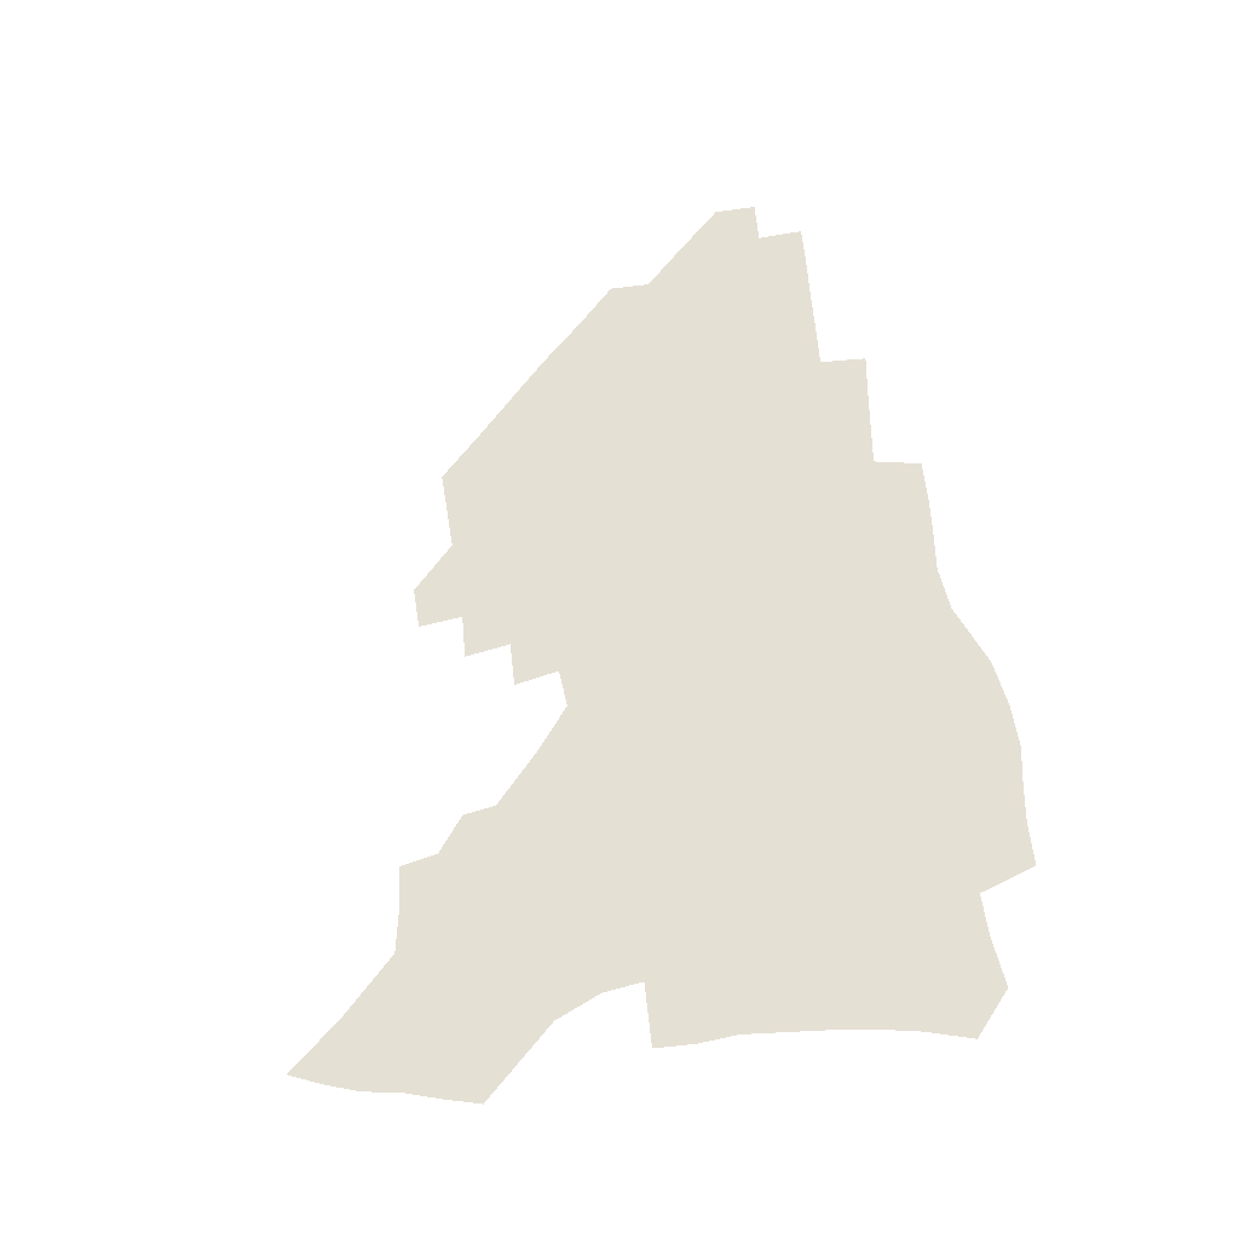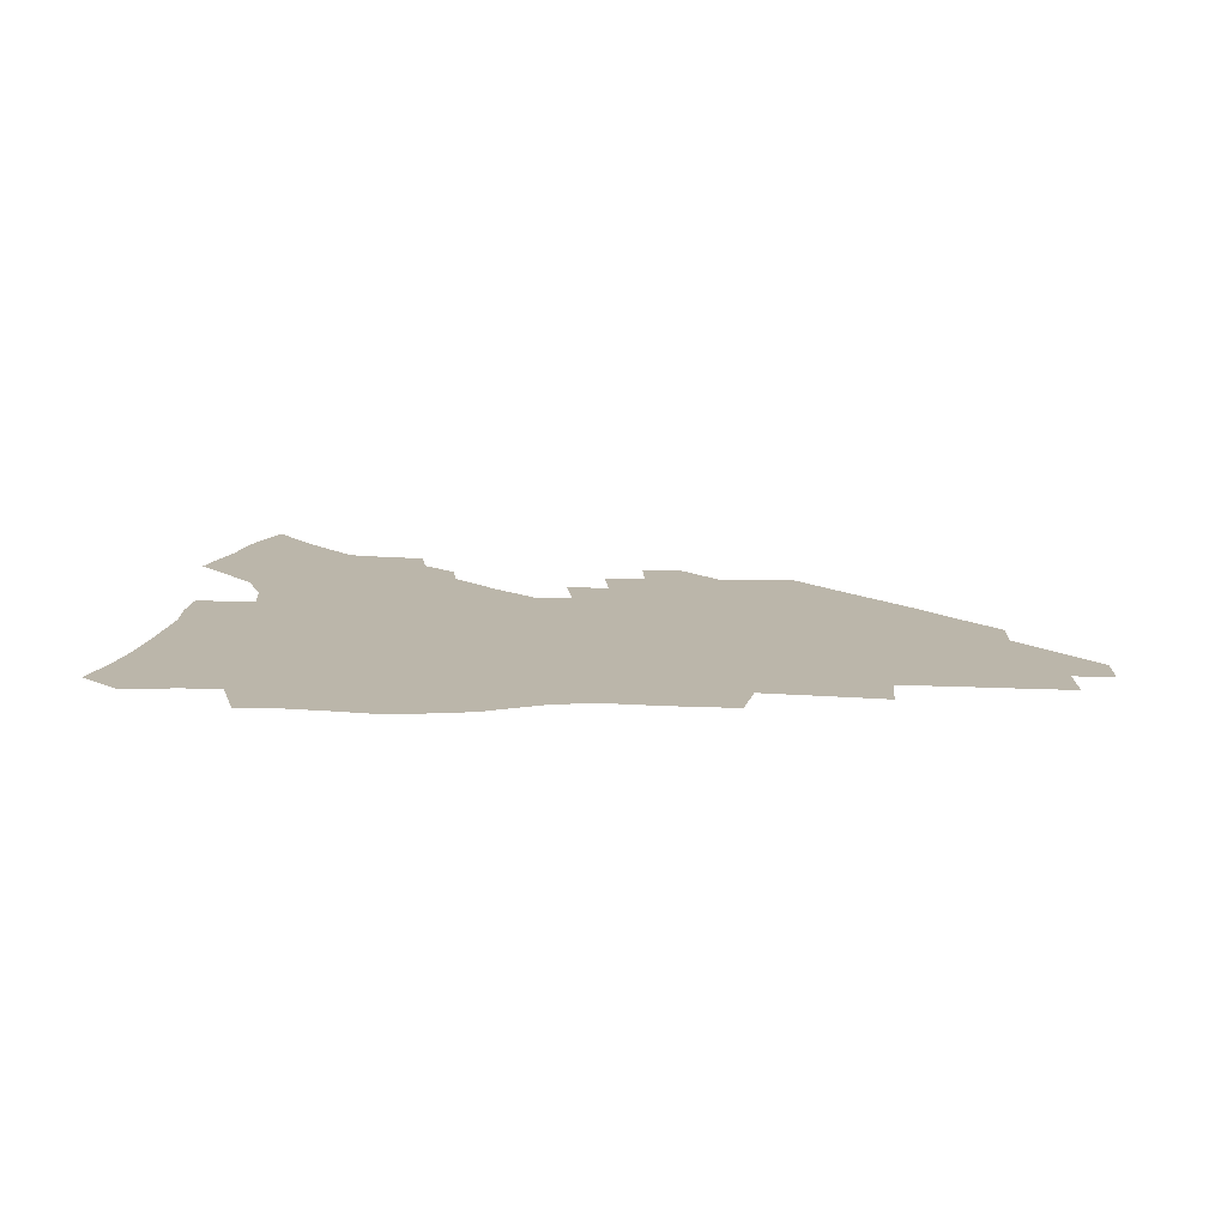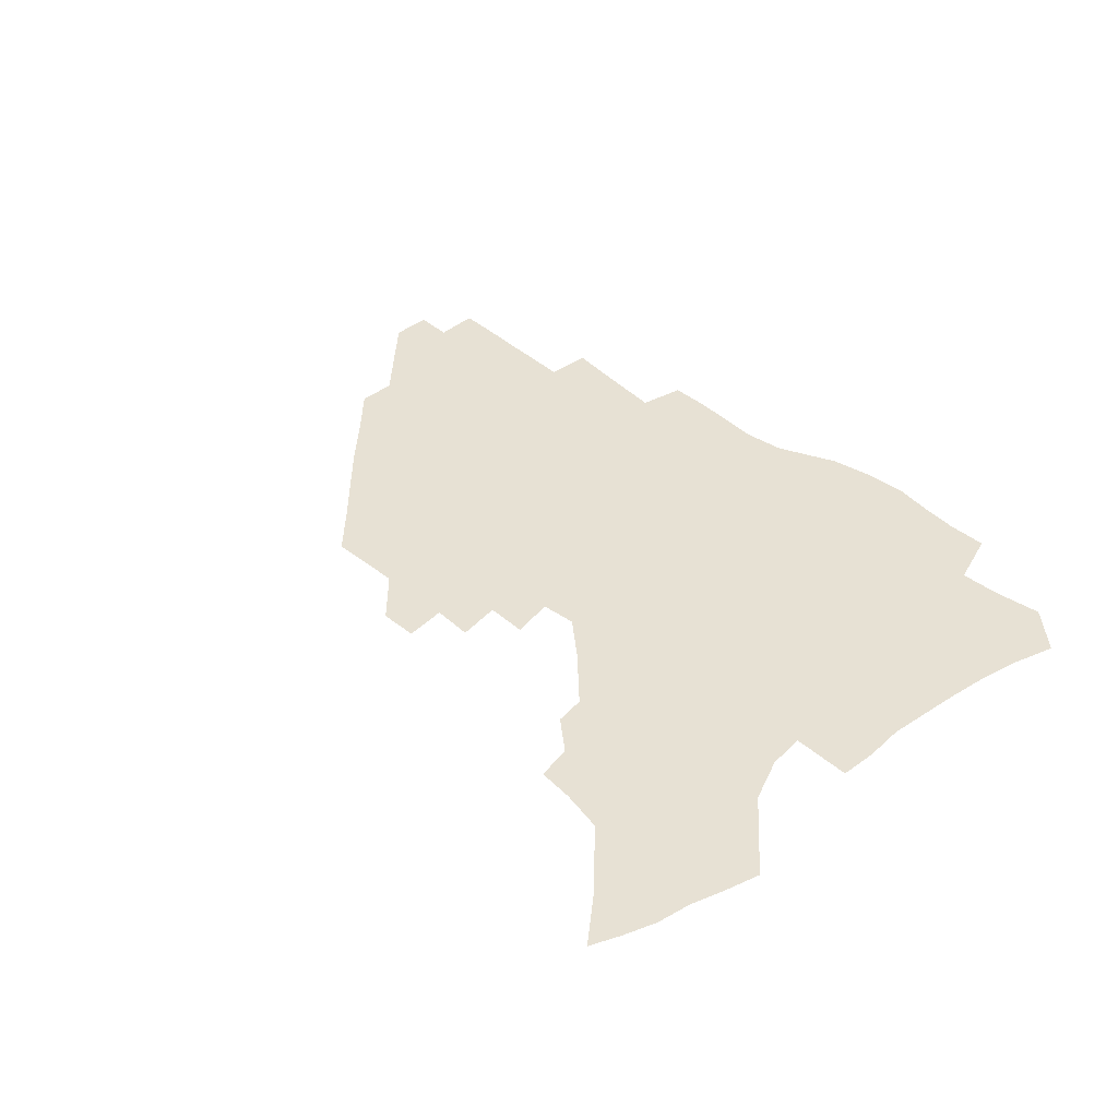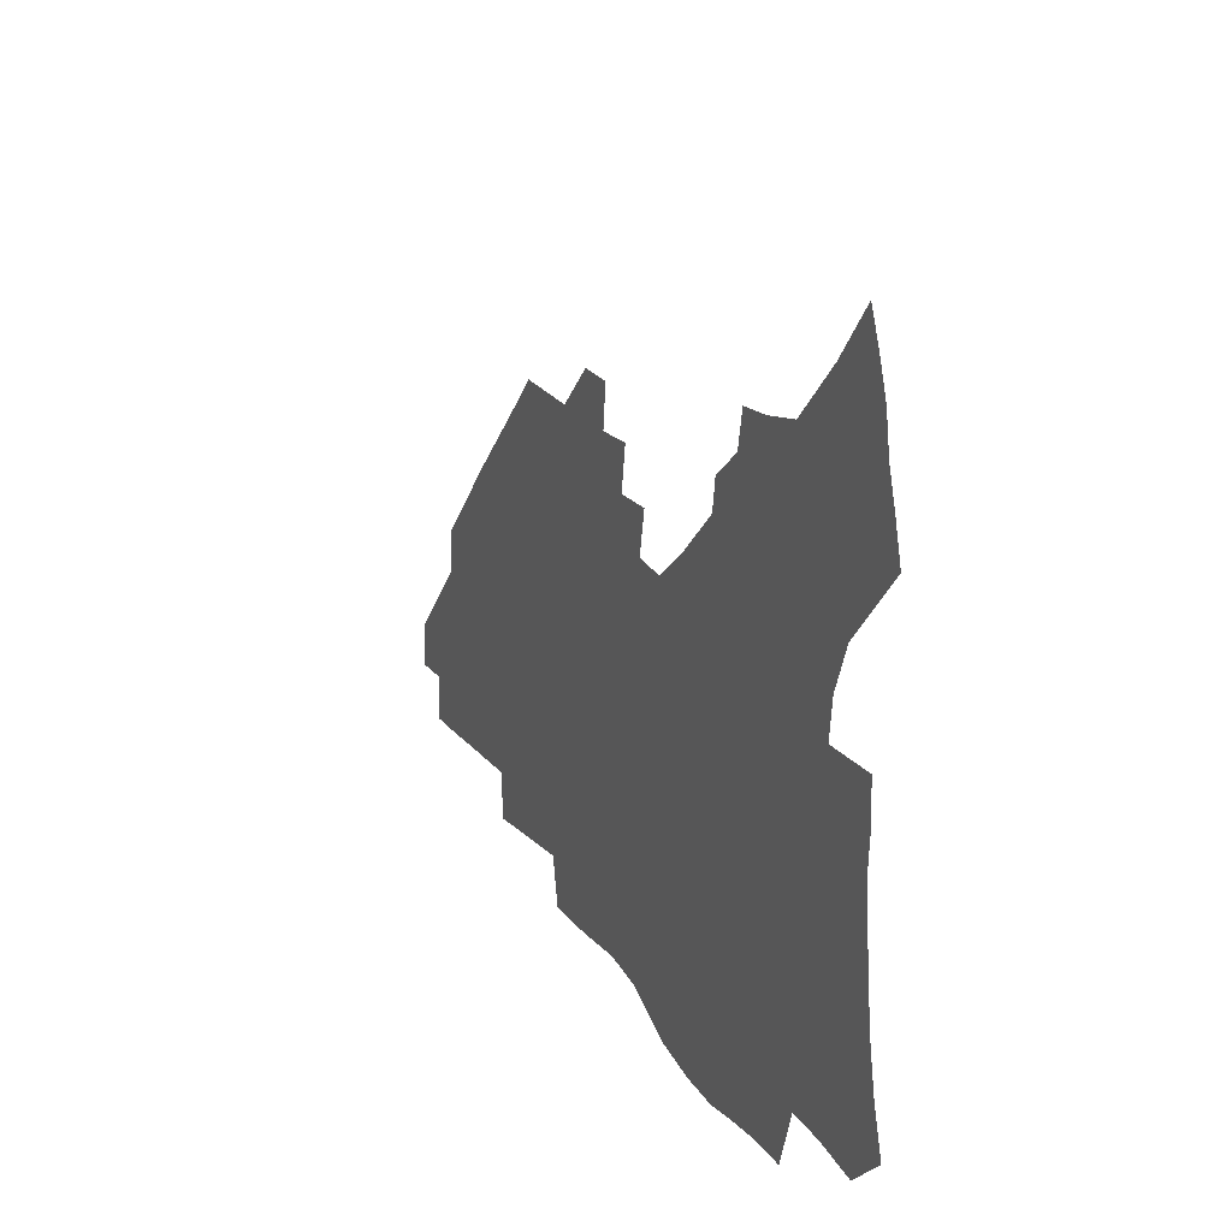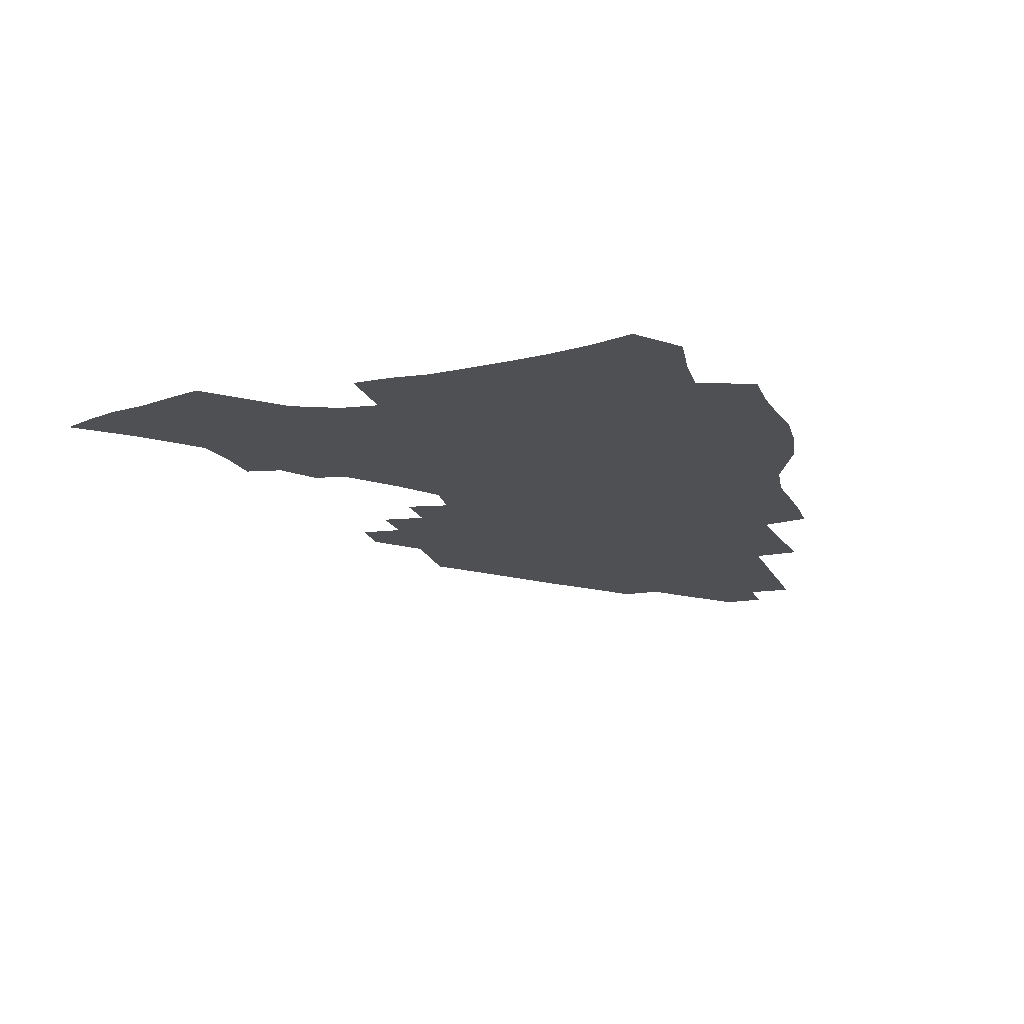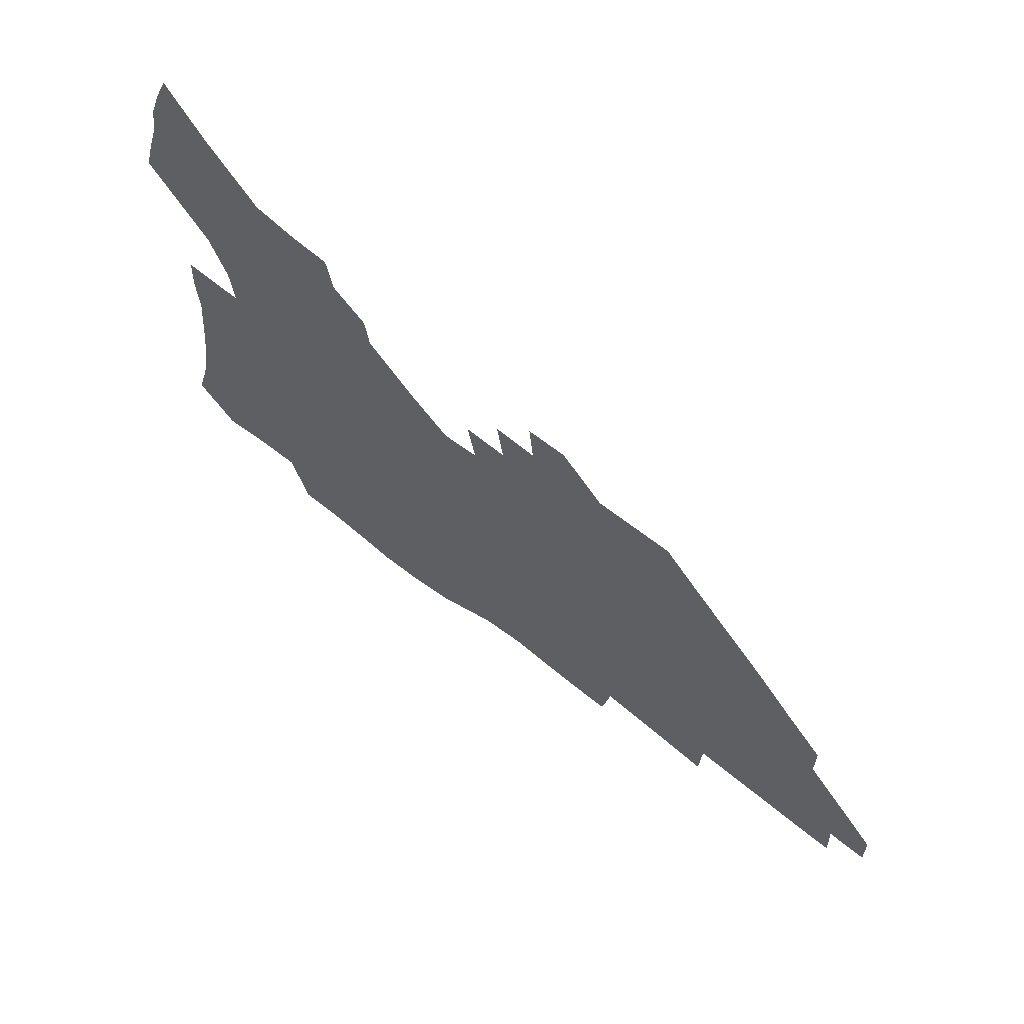
<metadata>
{"format":"obj","ext":"obj","renderer":"f3d","projection":"perspective","resolution":1024,"background":"white","views":[{"elev":65.3,"azim":-98.2,"up":"+Z"},{"elev":13.9,"azim":3.1,"up":"+Z"},{"elev":39.4,"azim":-134.5,"up":"+Z"},{"elev":20.9,"azim":-114.4,"up":"+Y"},{"elev":-18.7,"azim":-72.7,"up":"+Z"},{"elev":64.1,"azim":39.0,"up":"+Y"}]}
</metadata>
<code>
v 255.6 191.5 0
v 260.7 208.7 0
v 263.8 224.7 0
v 265.8 240.1 0
v 267.2 255.4 0
v 268.6 270.5 0
v 267.5 285.5 0
v 268.1 300.4 0
v 271.5 177.4 0
v 277.3 195.4 0
v 281 211.4 0
v 284.2 226.9 0
v 285.9 241.6 0
v 287.1 256.2 0
v 290.2 271 0
v 291.2 285.3 0
v 291.3 299.6 0
v 289.4 314.4 0
v 282.2 331.7 0
v 257.5 358.7 0
v 261.1 372.2 0
v 265.2 385.2 0
v 267.5 398.8 0
v 271.8 411.2 0
v 276.8 422.9 0
v 289.9 179.7 0
v 294.8 196.8 0
v 299.2 213.1 0
v 301.7 227.9 0
v 303 242.1 0
v 304.9 256.6 0
v 308.5 271.2 0
v 309.3 284.9 0
v 308.6 298.7 0
v 308.5 312.4 0
v 308.8 325.7 0
v 304.2 341.3 0
v 296 359.5 0
v 289 377.4 0
v 291.2 390.3 0
v 292.9 403.3 0
v 305.7 180.1 0
v 310.9 197.4 0
v 314.2 212.9 0
v 316.5 227.6 0
v 318.7 242.1 0
v 320.8 256.4 0
v 324.1 271 0
v 325.2 284.6 0
v 324.8 298.1 0
v 325.2 311.3 0
v 324.4 324.6 0
v 321.5 339.1 0
v 319.6 352.9 0
v 316.4 367.7 0
v 313.3 382.6 0
v 312.9 158.5 0
v 322.1 181.1 0
v 326.4 197.5 0
v 329.3 212.6 0
v 331 227 0
v 333.6 241.8 0
v 335.8 256 0
v 339.8 271 0
v 341 284.5 0
v 340.6 297.8 0
v 339.7 311.1 0
v 338.4 324.5 0
v 335.9 338.7 0
v 335.6 351.2 0
v 333.8 364.2 0
v 329.9 379.2 0
v 328.5 158.3 0
v 336.7 179.8 0
v 342 197.5 0
v 344.5 212.5 0
v 347.2 227.5 0
v 348.8 241.7 0
v 352 256.5 0
v 355.2 271.1 0
v 356.6 284.4 0
v 355.9 297.6 0
v 353.5 311.5 0
v 351.5 325.4 0
v 349.3 339.4 0
v 348 351.9 0
v 346.7 364.1 0
v 344 378.1 0
v 343 156.6 0
v 352.5 179.9 0
v 357.9 197.7 0
v 361.2 213.4 0
v 363.2 228 0
v 366 242.9 0
v 367.9 257.1 0
v 370.2 271.2 0
v 370.8 284.4 0
v 370.7 297.3 0
v 368.7 310.8 0
v 365.6 325.5 0
v 361.6 341.9 0
v 359.8 353.8 0
v 357.2 154.3 0
v 369 181 0
v 374.6 198.8 0
v 378.2 214.7 0
v 379.7 229 0
v 382.8 244.1 0
v 384.2 258.1 0
v 384.9 271.5 0
v 384.9 284.6 0
v 384.4 297.6 0
v 382.5 311 0
v 380 324.7 0
v 373.3 154.9 0
v 385.6 182.1 0
v 392.1 201 0
v 394.3 215.8 0
v 396.3 230.4 0
v 397.7 244.5 0
v 398.2 258.1 0
v 398.5 271.6 0
v 398.5 285 0
v 397.4 298.5 0
v 395.7 312 0
v 390.9 157.9 0
v 403.4 185 0
v 407.8 202 0
v 409.6 216.4 0
v 411.1 230.7 0
v 411.5 244.4 0
v 412.2 258.2 0
v 412.2 271.8 0
v 412.7 285.4 0
v 411.2 299.4 0
v 409.6 313.2 0
v 406.5 329.8 0
v 413.7 167.7 0
v 420 187.1 0
v 422.3 201.9 0
v 424 216.3 0
v 425.6 230.7 0
v 425.8 244.4 0
v 426.5 258.4 0
v 426.4 272.2 0
v 426 286.2 0
v 425.2 300.1 0
v 423.8 314.6 0
v 422.6 329.3 0
v 420.1 346.1 0
v 430.2 169.7 0
v 434.8 187.2 0
v 436.8 201.7 0
v 438.3 216.1 0
v 439.4 230.3 0
v 440.1 244.4 0
v 440.5 258.4 0
v 440.4 272.4 0
v 440.1 286.4 0
v 439.8 300.3 0
v 438.7 314.8 0
v 437.3 330 0
v 436 345.2 0
v 434.3 361.4 0
v 444.7 168.3 0
v 449 186.3 0
v 451 201.1 0
v 452.9 216 0
v 453.6 230 0
v 454 244.1 0
v 454.3 258.2 0
v 454.6 272.4 0
v 454.1 286.6 0
v 453.9 300.7 0
v 453.1 315.3 0
v 452.1 330.1 0
v 450.9 345.2 0
v 449.2 361.6 0
v 459.5 167.1 0
v 463.2 185 0
v 465.4 200.5 0
v 466.9 215.3 0
v 467.8 229.6 0
v 468.3 243.9 0
v 468.6 258.1 0
v 469 272.3 0
v 468.7 286.5 0
v 468.2 301.1 0
v 467.5 315.6 0
v 466.8 330.1 0
v 465.5 345.6 0
v 474.5 166.8 0
v 477.9 184.4 0
v 479.8 199.8 0
v 481 214.4 0
v 482 229.2 0
v 482.6 243.6 0
v 482.8 258 0
v 482.9 272.3 0
v 482.9 286.5 0
v 482.3 301.7 0
v 481.8 316 0
v 481.1 330.6 0
v 480.1 345.9 0
v 492.6 182.7 0
v 494.3 199.1 0
v 495.3 213.7 0
v 496.3 228.9 0
v 497.1 243.5 0
v 497.1 257.8 0
v 497.2 272.1 0
v 497.1 286.5 0
v 496.5 301.7 0
v 496.1 316.1 0
v 495.5 330.6 0
v 494.5 346.2 0
v 507.6 181 0
v 508.8 197.9 0
v 509.8 213.3 0
v 510.6 228.4 0
v 511 243.2 0
v 511.3 257.6 0
v 511.5 272 0
v 511.3 286.5 0
v 510.8 301.4 0
v 510.4 316 0
v 509.8 330.6 0
v 522.7 179.1 0
v 523.6 196.5 0
v 524.4 212.3 0
v 524.9 227.9 0
v 525.2 242.8 0
v 525.4 257.4 0
v 525.5 271.8 0
v 525.4 286.4 0
v 525.1 301.1 0
v 524.6 316.1 0
v 538.6 195.7 0
v 538.9 212 0
v 539.1 227.7 0
v 539.4 242.4 0
v 539.7 257 0
v 539.4 271.8 0
v 539.4 286.3 0
v 539.4 301.5 0
v 553.6 195 0
v 553.4 211.8 0
v 553.5 227.1 0
v 553.9 242 0
v 553.8 257 0
v 553.6 271.7 0
v 553.5 286.3 0
v 568.9 194 0
v 568.4 210.8 0
v 568.1 226.5 0
v 568.2 241.7 0
v 567.9 256.8 0
v 568 271.6 0
v 583.8 193.4 0
v 583 210.3 0
v 583 225.8 0
v 582.4 241.7 0
v 597.8 209.8 0
v 597.6 225.3 0
f 9 10 1
f 1 10 2
f 10 11 2
f 2 11 3
f 11 12 3
f 3 12 4
f 12 13 4
f 4 13 5
f 13 14 5
f 5 14 6
f 14 15 6
f 6 15 7
f 15 16 7
f 7 16 8
f 16 17 8
f 9 26 10
f 26 27 10
f 10 27 11
f 27 28 11
f 11 28 12
f 28 29 12
f 12 29 13
f 29 30 13
f 13 30 14
f 30 31 14
f 14 31 15
f 31 32 15
f 15 32 16
f 32 33 16
f 16 33 17
f 33 34 17
f 17 34 18
f 34 35 18
f 18 35 19
f 35 36 19
f 19 36 20
f 36 37 20
f 20 37 21
f 37 38 21
f 21 38 22
f 38 39 22
f 22 39 23
f 39 40 23
f 23 40 24
f 40 41 24
f 24 41 25
f 26 42 27
f 42 43 27
f 27 43 28
f 43 44 28
f 28 44 29
f 44 45 29
f 29 45 30
f 45 46 30
f 30 46 31
f 46 47 31
f 31 47 32
f 47 48 32
f 32 48 33
f 48 49 33
f 33 49 34
f 49 50 34
f 34 50 35
f 50 51 35
f 35 51 36
f 51 52 36
f 36 52 37
f 52 53 37
f 37 53 38
f 53 54 38
f 38 54 39
f 54 55 39
f 39 55 40
f 55 56 40
f 40 56 41
f 57 58 42
f 42 58 43
f 58 59 43
f 43 59 44
f 59 60 44
f 44 60 45
f 60 61 45
f 45 61 46
f 61 62 46
f 46 62 47
f 62 63 47
f 47 63 48
f 63 64 48
f 48 64 49
f 64 65 49
f 49 65 50
f 65 66 50
f 50 66 51
f 66 67 51
f 51 67 52
f 67 68 52
f 52 68 53
f 68 69 53
f 53 69 54
f 69 70 54
f 54 70 55
f 70 71 55
f 55 71 56
f 71 72 56
f 57 73 58
f 73 74 58
f 58 74 59
f 74 75 59
f 59 75 60
f 75 76 60
f 60 76 61
f 76 77 61
f 61 77 62
f 77 78 62
f 62 78 63
f 78 79 63
f 63 79 64
f 79 80 64
f 64 80 65
f 80 81 65
f 65 81 66
f 81 82 66
f 66 82 67
f 82 83 67
f 67 83 68
f 83 84 68
f 68 84 69
f 84 85 69
f 69 85 70
f 85 86 70
f 70 86 71
f 86 87 71
f 71 87 72
f 87 88 72
f 73 89 74
f 89 90 74
f 74 90 75
f 90 91 75
f 75 91 76
f 91 92 76
f 76 92 77
f 92 93 77
f 77 93 78
f 93 94 78
f 78 94 79
f 94 95 79
f 79 95 80
f 95 96 80
f 80 96 81
f 96 97 81
f 81 97 82
f 97 98 82
f 82 98 83
f 98 99 83
f 83 99 84
f 99 100 84
f 84 100 85
f 100 101 85
f 85 101 86
f 101 102 86
f 86 102 87
f 89 103 90
f 103 104 90
f 90 104 91
f 104 105 91
f 91 105 92
f 105 106 92
f 92 106 93
f 106 107 93
f 93 107 94
f 107 108 94
f 94 108 95
f 108 109 95
f 95 109 96
f 109 110 96
f 96 110 97
f 110 111 97
f 97 111 98
f 111 112 98
f 98 112 99
f 112 113 99
f 99 113 100
f 113 114 100
f 100 114 101
f 103 115 104
f 115 116 104
f 104 116 105
f 116 117 105
f 105 117 106
f 117 118 106
f 106 118 107
f 118 119 107
f 107 119 108
f 119 120 108
f 108 120 109
f 120 121 109
f 109 121 110
f 121 122 110
f 110 122 111
f 122 123 111
f 111 123 112
f 123 124 112
f 112 124 113
f 124 125 113
f 113 125 114
f 115 126 116
f 126 127 116
f 116 127 117
f 127 128 117
f 117 128 118
f 128 129 118
f 118 129 119
f 129 130 119
f 119 130 120
f 130 131 120
f 120 131 121
f 131 132 121
f 121 132 122
f 132 133 122
f 122 133 123
f 133 134 123
f 123 134 124
f 134 135 124
f 124 135 125
f 135 136 125
f 126 138 127
f 138 139 127
f 127 139 128
f 139 140 128
f 128 140 129
f 140 141 129
f 129 141 130
f 141 142 130
f 130 142 131
f 142 143 131
f 131 143 132
f 143 144 132
f 132 144 133
f 144 145 133
f 133 145 134
f 145 146 134
f 134 146 135
f 146 147 135
f 135 147 136
f 147 148 136
f 136 148 137
f 148 149 137
f 138 151 139
f 151 152 139
f 139 152 140
f 152 153 140
f 140 153 141
f 153 154 141
f 141 154 142
f 154 155 142
f 142 155 143
f 155 156 143
f 143 156 144
f 156 157 144
f 144 157 145
f 157 158 145
f 145 158 146
f 158 159 146
f 146 159 147
f 159 160 147
f 147 160 148
f 160 161 148
f 148 161 149
f 161 162 149
f 149 162 150
f 162 163 150
f 151 165 152
f 165 166 152
f 152 166 153
f 166 167 153
f 153 167 154
f 167 168 154
f 154 168 155
f 168 169 155
f 155 169 156
f 169 170 156
f 156 170 157
f 170 171 157
f 157 171 158
f 171 172 158
f 158 172 159
f 172 173 159
f 159 173 160
f 173 174 160
f 160 174 161
f 174 175 161
f 161 175 162
f 175 176 162
f 162 176 163
f 176 177 163
f 163 177 164
f 177 178 164
f 165 179 166
f 179 180 166
f 166 180 167
f 180 181 167
f 167 181 168
f 181 182 168
f 168 182 169
f 182 183 169
f 169 183 170
f 183 184 170
f 170 184 171
f 184 185 171
f 171 185 172
f 185 186 172
f 172 186 173
f 186 187 173
f 173 187 174
f 187 188 174
f 174 188 175
f 188 189 175
f 175 189 176
f 189 190 176
f 176 190 177
f 190 191 177
f 177 191 178
f 179 192 180
f 192 193 180
f 180 193 181
f 193 194 181
f 181 194 182
f 194 195 182
f 182 195 183
f 195 196 183
f 183 196 184
f 196 197 184
f 184 197 185
f 197 198 185
f 185 198 186
f 198 199 186
f 186 199 187
f 199 200 187
f 187 200 188
f 200 201 188
f 188 201 189
f 201 202 189
f 189 202 190
f 202 203 190
f 190 203 191
f 203 204 191
f 193 205 194
f 205 206 194
f 194 206 195
f 206 207 195
f 195 207 196
f 207 208 196
f 196 208 197
f 208 209 197
f 197 209 198
f 209 210 198
f 198 210 199
f 210 211 199
f 199 211 200
f 211 212 200
f 200 212 201
f 212 213 201
f 201 213 202
f 213 214 202
f 202 214 203
f 214 215 203
f 203 215 204
f 215 216 204
f 205 217 206
f 217 218 206
f 206 218 207
f 218 219 207
f 207 219 208
f 219 220 208
f 208 220 209
f 220 221 209
f 209 221 210
f 221 222 210
f 210 222 211
f 222 223 211
f 211 223 212
f 223 224 212
f 212 224 213
f 224 225 213
f 213 225 214
f 225 226 214
f 214 226 215
f 226 227 215
f 215 227 216
f 217 228 218
f 228 229 218
f 218 229 219
f 229 230 219
f 219 230 220
f 230 231 220
f 220 231 221
f 231 232 221
f 221 232 222
f 232 233 222
f 222 233 223
f 233 234 223
f 223 234 224
f 234 235 224
f 224 235 225
f 235 236 225
f 225 236 226
f 236 237 226
f 226 237 227
f 229 238 230
f 238 239 230
f 230 239 231
f 239 240 231
f 231 240 232
f 240 241 232
f 232 241 233
f 241 242 233
f 233 242 234
f 242 243 234
f 234 243 235
f 243 244 235
f 235 244 236
f 244 245 236
f 236 245 237
f 238 246 239
f 246 247 239
f 239 247 240
f 247 248 240
f 240 248 241
f 248 249 241
f 241 249 242
f 249 250 242
f 242 250 243
f 250 251 243
f 243 251 244
f 251 252 244
f 244 252 245
f 246 253 247
f 253 254 247
f 247 254 248
f 254 255 248
f 248 255 249
f 255 256 249
f 249 256 250
f 256 257 250
f 250 257 251
f 257 258 251
f 251 258 252
f 253 259 254
f 259 260 254
f 254 260 255
f 260 261 255
f 255 261 256
f 261 262 256
f 256 262 257
f 260 263 261
f 263 264 261
f 261 264 262

</code>
